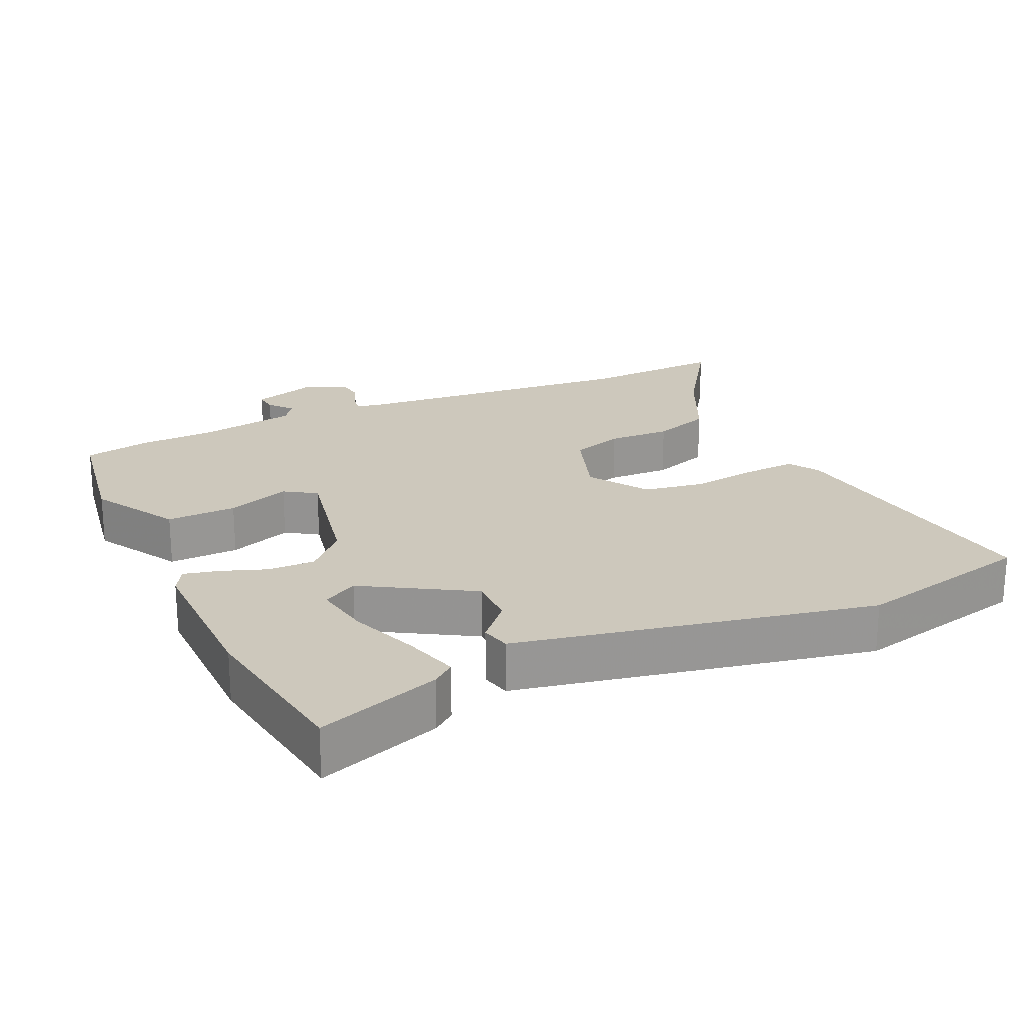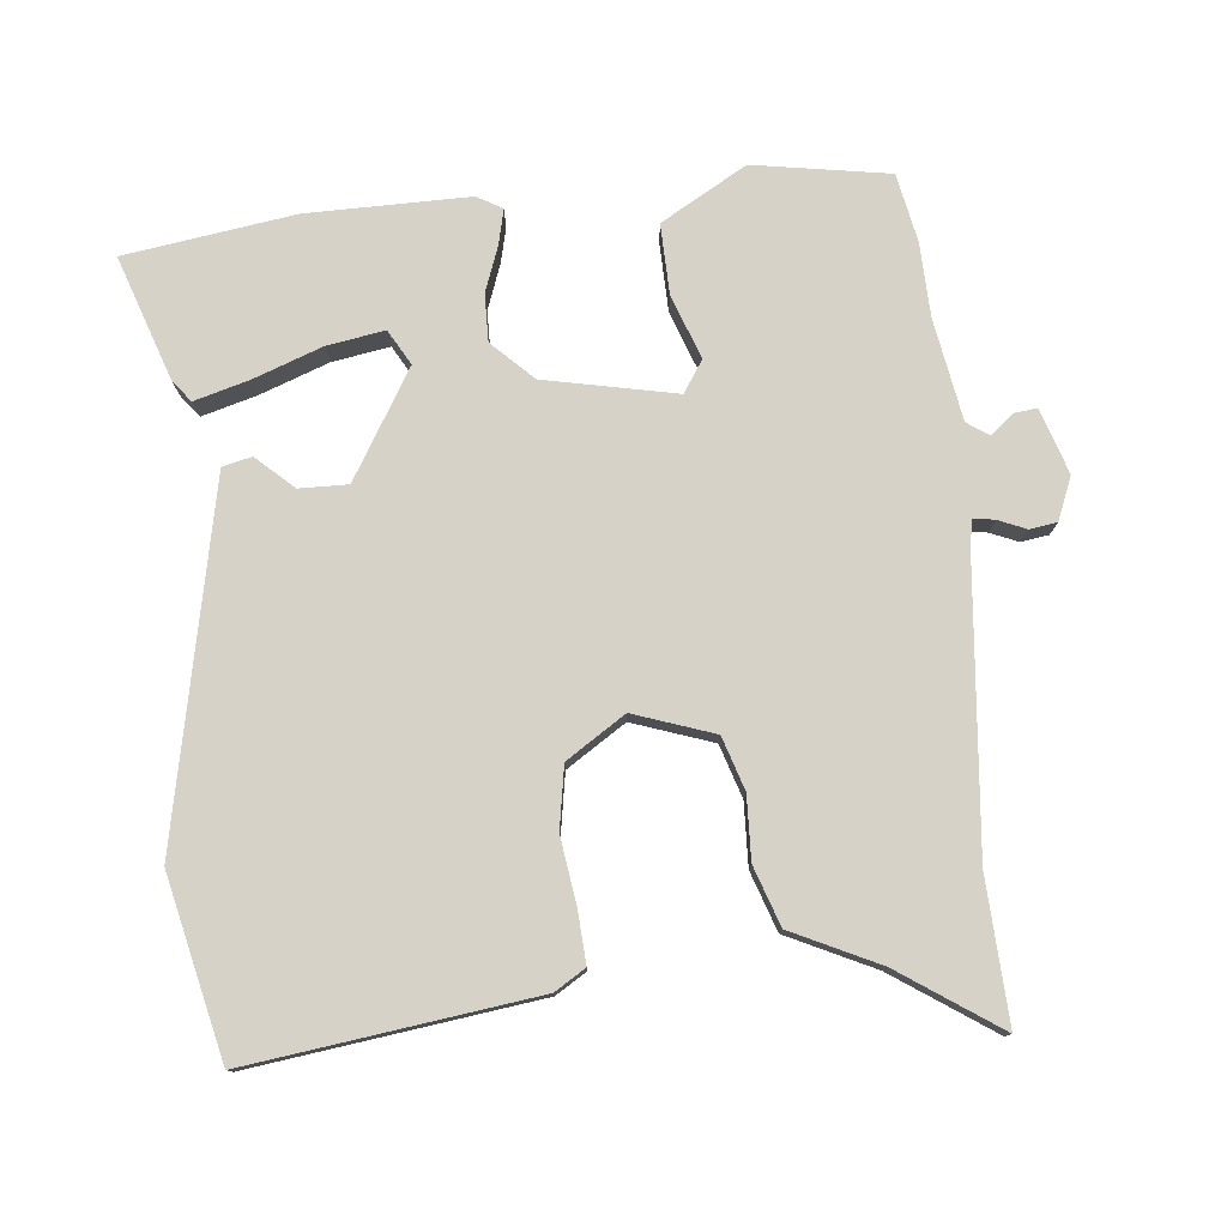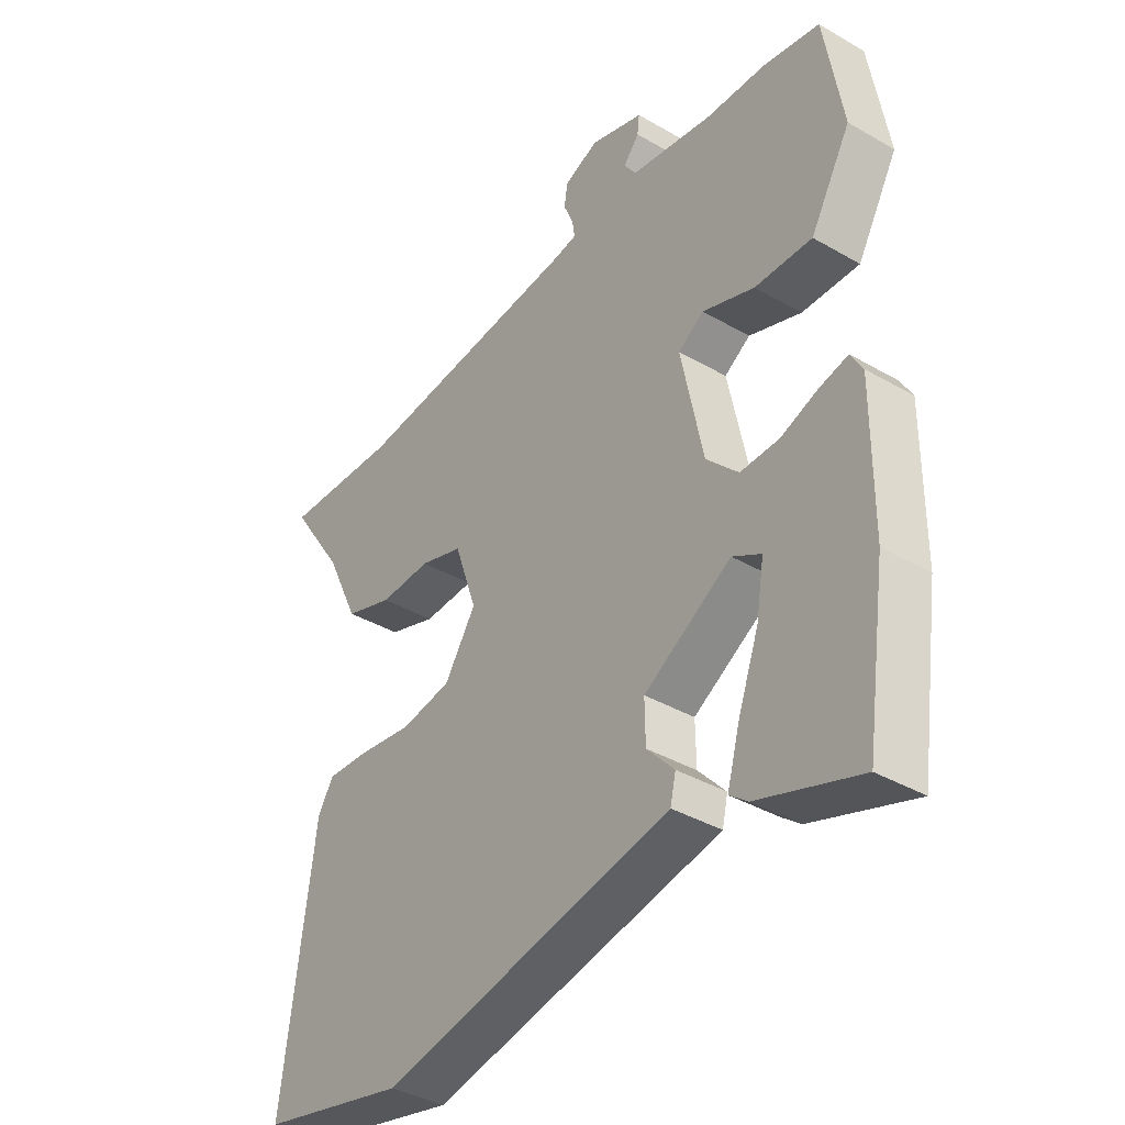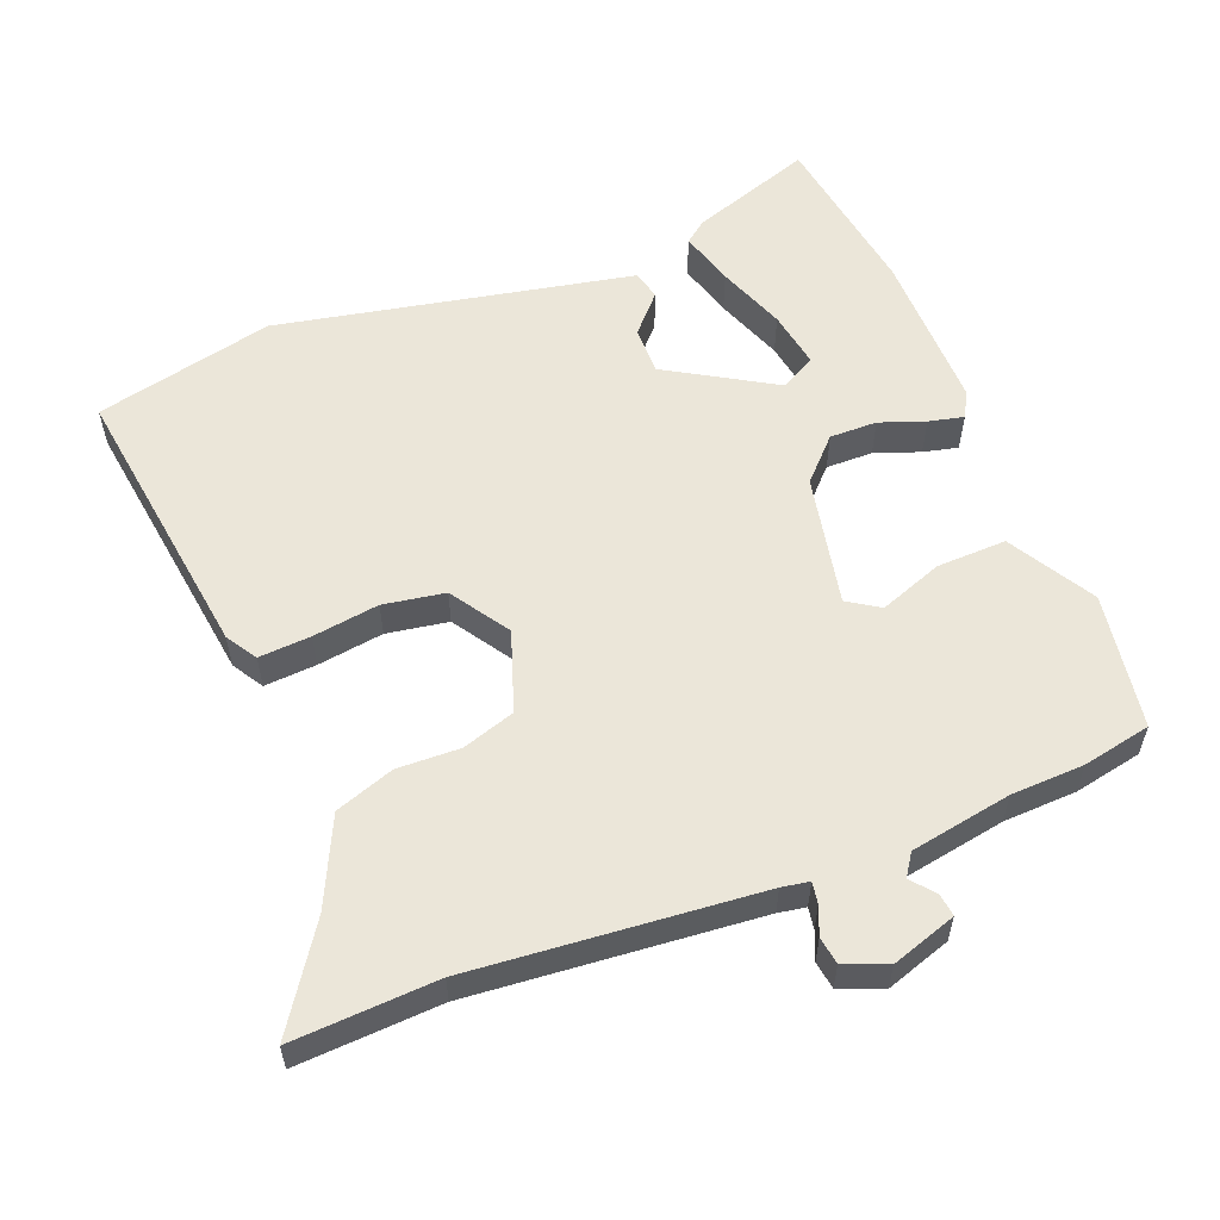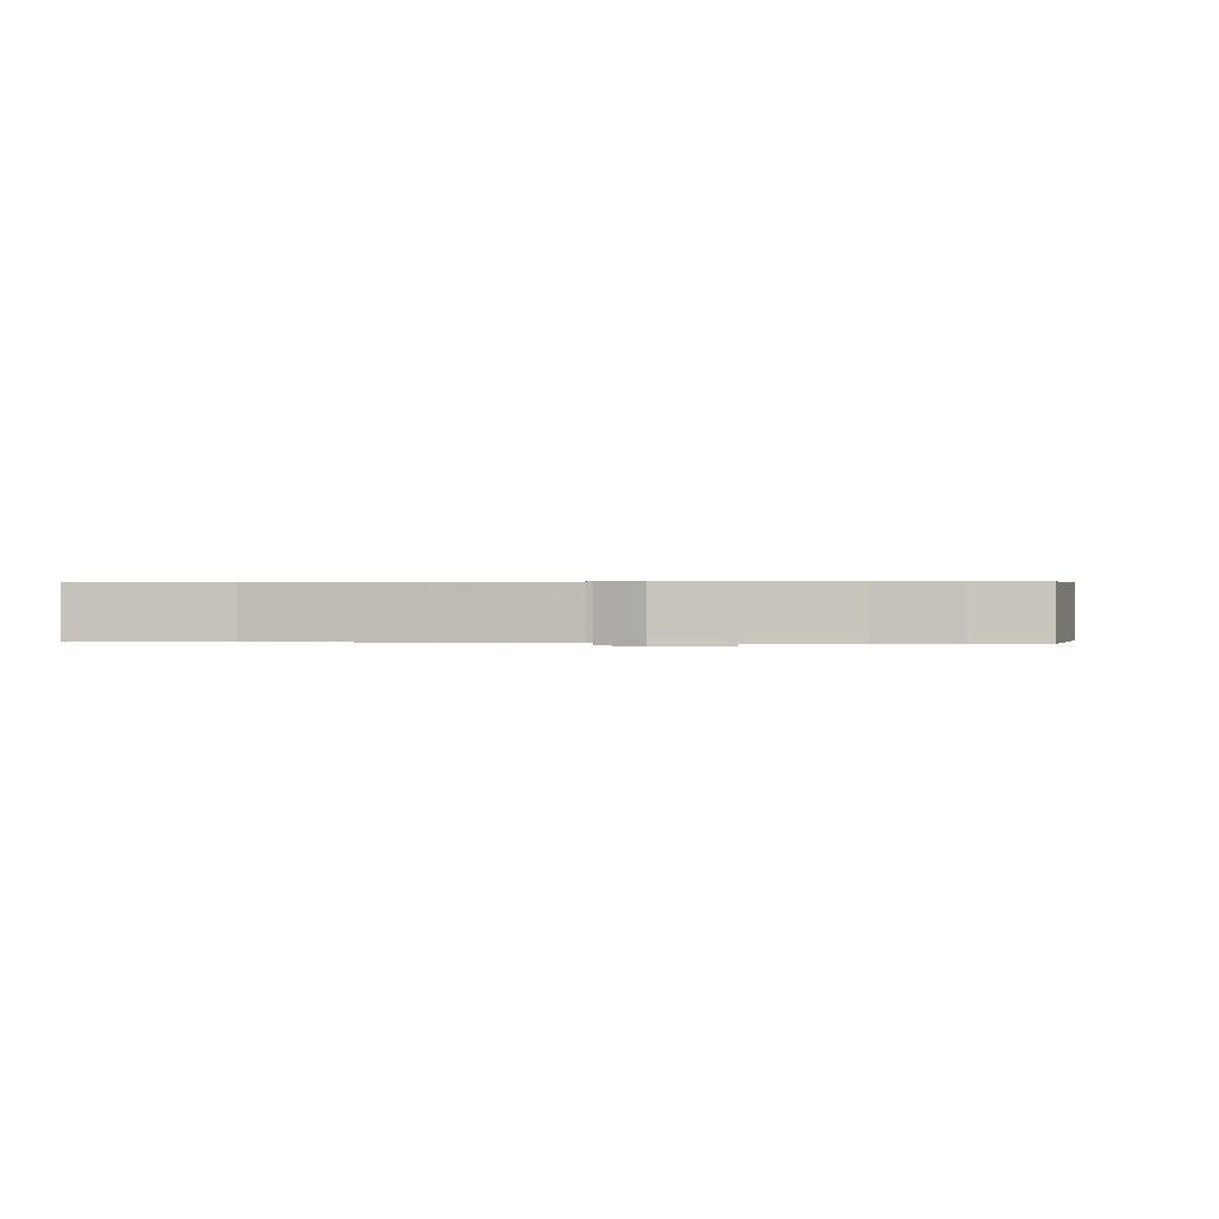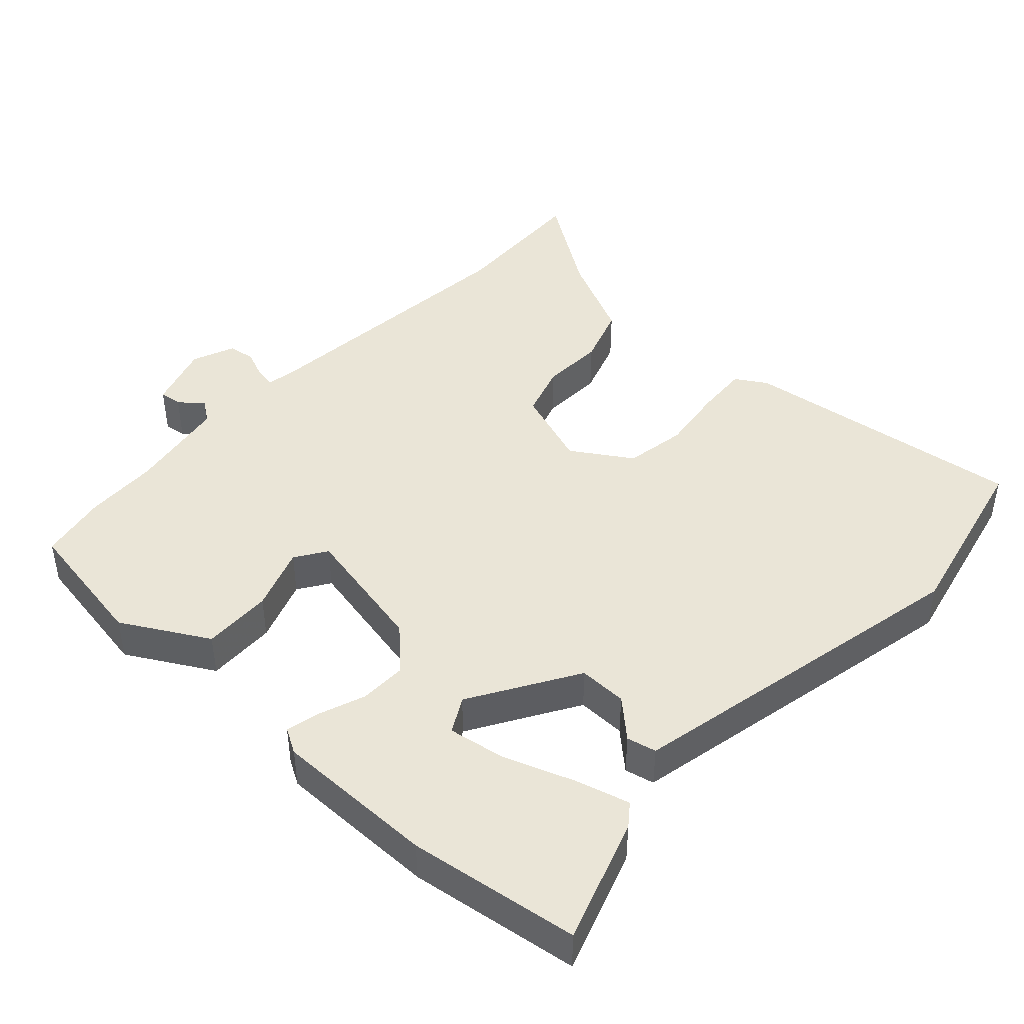
<metadata>
{"format":"obj","ext":"obj","renderer":"f3d","projection":"perspective","resolution":1024,"background":"white","views":[{"elev":22.1,"azim":155.2,"up":"+Y"},{"elev":77.9,"azim":-95.5,"up":"+Y"},{"elev":-38.4,"azim":53.8,"up":"+Z"},{"elev":56.8,"azim":-21.6,"up":"+Y"},{"elev":0.4,"azim":7.4,"up":"+Y"},{"elev":44.0,"azim":133.1,"up":"+Y"}]}
</metadata>
<code>
v 0.529 0.07 -0.306
v 0.492 0.07 -0.554
v 0.312 0.07 -0.492
v 0.28 0.07 -0.467
v 0.303 0.07 -0.386
v 0.34 0.07 -0.286
v 0.354 0.07 -0.202
v 0.303 0.07 -0.173
v 0.147 0.07 -0.266
v 0.148 0.07 -0.337
v 0.197 0.07 -0.391
v 0.187 0.07 -0.434
v 0.009 0.07 -0.47
v -0.332 0.07 -0.539
v -0.594 0.07 -0.478
v -0.538 0.07 -0.061
v -0.51 0.07 -0.016
v -0.434 0.07 -0.021
v -0.337 0.07 -0.035
v -0.247 0.07 -0.02
v -0.191 0.07 0.066
v -0.231 0.07 0.183
v -0.308 0.07 0.208
v -0.4 0.07 0.205
v -0.486 0.07 0.235
v -0.546 0.07 0.362
v -0.644 0.07 0.508
v -0.434 0.07 0.497
v -0.017 0.07 0.534
v 0.023 0.07 0.541
v 0.018 0.07 0.572
v 0.001 0.07 0.613
v 0.007 0.07 0.653
v 0.069 0.07 0.678
v 0.164 0.07 0.647
v 0.16 0.07 0.614
v 0.132 0.07 0.58
v 0.154 0.07 0.548
v 0.302 0.07 0.522
v 0.409 0.07 0.518
v 0.509 0.07 0.498
v 0.541 0.07 0.3
v 0.469 0.07 0.175
v 0.367 0.07 0.178
v 0.274 0.07 0.212
v 0.228 0.07 0.182
v 0.267 0.07 -0.01
v 0.324 0.07 -0.069
v 0.393 0.07 -0.068
v 0.459 0.07 -0.044
v 0.51 0.07 -0.032
v 0.531 0.07 -0.069
v 0.529 0 -0.306
v 0.492 0 -0.554
v 0.312 0 -0.492
v 0.28 0 -0.467
v 0.303 0 -0.386
v 0.34 0 -0.286
v 0.354 0 -0.202
v 0.303 0 -0.173
v 0.147 0 -0.266
v 0.148 0 -0.337
v 0.197 0 -0.391
v 0.187 0 -0.434
v 0.009 0 -0.47
v -0.332 0 -0.539
v -0.594 0 -0.478
v -0.538 0 -0.061
v -0.51 0 -0.016
v -0.434 0 -0.021
v -0.337 0 -0.035
v -0.247 0 -0.02
v -0.191 0 0.066
v -0.231 0 0.183
v -0.308 0 0.208
v -0.4 0 0.205
v -0.486 0 0.235
v -0.546 0 0.362
v -0.644 0 0.508
v -0.434 0 0.497
v -0.017 0 0.534
v 0.023 0 0.541
v 0.018 0 0.572
v 0.001 0 0.613
v 0.007 0 0.653
v 0.069 0 0.678
v 0.164 0 0.647
v 0.16 0 0.614
v 0.132 0 0.58
v 0.154 0 0.548
v 0.302 0 0.522
v 0.409 0 0.518
v 0.509 0 0.498
v 0.541 0 0.3
v 0.469 0 0.175
v 0.367 0 0.178
v 0.274 0 0.212
v 0.228 0 0.182
v 0.267 0 -0.01
v 0.324 0 -0.069
v 0.393 0 -0.068
v 0.459 0 -0.044
v 0.51 0 -0.032
v 0.531 0 -0.069
f 49 50 51 52
f 48 49 52 1
f 47 48 1
f 42 43 44 45
f 40 41 42 45
f 39 40 45 46
f 38 39 46
f 37 38 46
f 34 35 36 37
f 34 37 46 47
f 31 32 33 34
f 30 31 34 47
f 26 27 28
f 26 28 29
f 23 24 25 26
f 22 23 26 29
f 21 22 29 30
f 16 17 18 19
f 14 15 16 19
f 13 14 19 20
f 10 11 12 13
f 9 10 13 20
f 8 9 20 21
f 3 4 5 6
f 3 6 7
f 2 3 7
f 1 2 7
f 47 1 7
f 8 21 30 47
f 7 8 47
f 104 103 102 101
f 53 104 101 100
f 53 100 99
f 97 96 95 94
f 97 94 93 92
f 98 97 92 91
f 98 91 90
f 98 90 89
f 89 88 87 86
f 99 98 89 86
f 86 85 84 83
f 99 86 83 82
f 80 79 78
f 81 80 78
f 78 77 76 75
f 81 78 75 74
f 82 81 74 73
f 71 70 69 68
f 71 68 67 66
f 72 71 66 65
f 65 64 63 62
f 72 65 62 61
f 73 72 61 60
f 58 57 56 55
f 59 58 55
f 59 55 54
f 59 54 53
f 59 53 99
f 99 82 73 60
f 99 60 59
f 1 53 54 2
f 2 54 55 3
f 3 55 56 4
f 4 56 57 5
f 5 57 58 6
f 6 58 59 7
f 7 59 60 8
f 8 60 61 9
f 9 61 62 10
f 10 62 63 11
f 11 63 64 12
f 12 64 65 13
f 13 65 66 14
f 14 66 67 15
f 15 67 68 16
f 16 68 69 17
f 17 69 70 18
f 18 70 71 19
f 19 71 72 20
f 20 72 73 21
f 21 73 74 22
f 22 74 75 23
f 23 75 76 24
f 24 76 77 25
f 25 77 78 26
f 26 78 79 27
f 27 79 80 28
f 28 80 81 29
f 29 81 82 30
f 30 82 83 31
f 31 83 84 32
f 32 84 85 33
f 33 85 86 34
f 34 86 87 35
f 35 87 88 36
f 36 88 89 37
f 37 89 90 38
f 38 90 91 39
f 39 91 92 40
f 40 92 93 41
f 41 93 94 42
f 42 94 95 43
f 43 95 96 44
f 44 96 97 45
f 45 97 98 46
f 46 98 99 47
f 47 99 100 48
f 48 100 101 49
f 49 101 102 50
f 50 102 103 51
f 51 103 104 52
f 52 104 53 1

</code>
